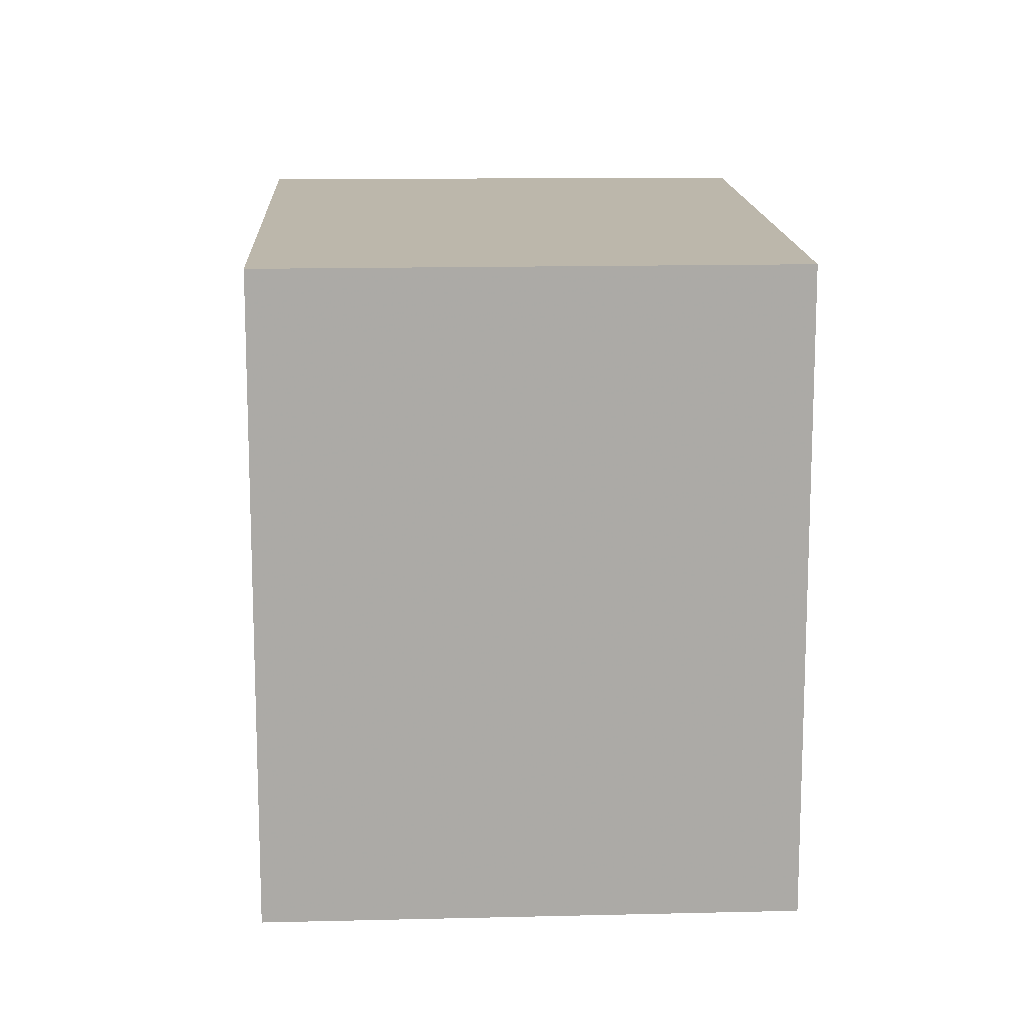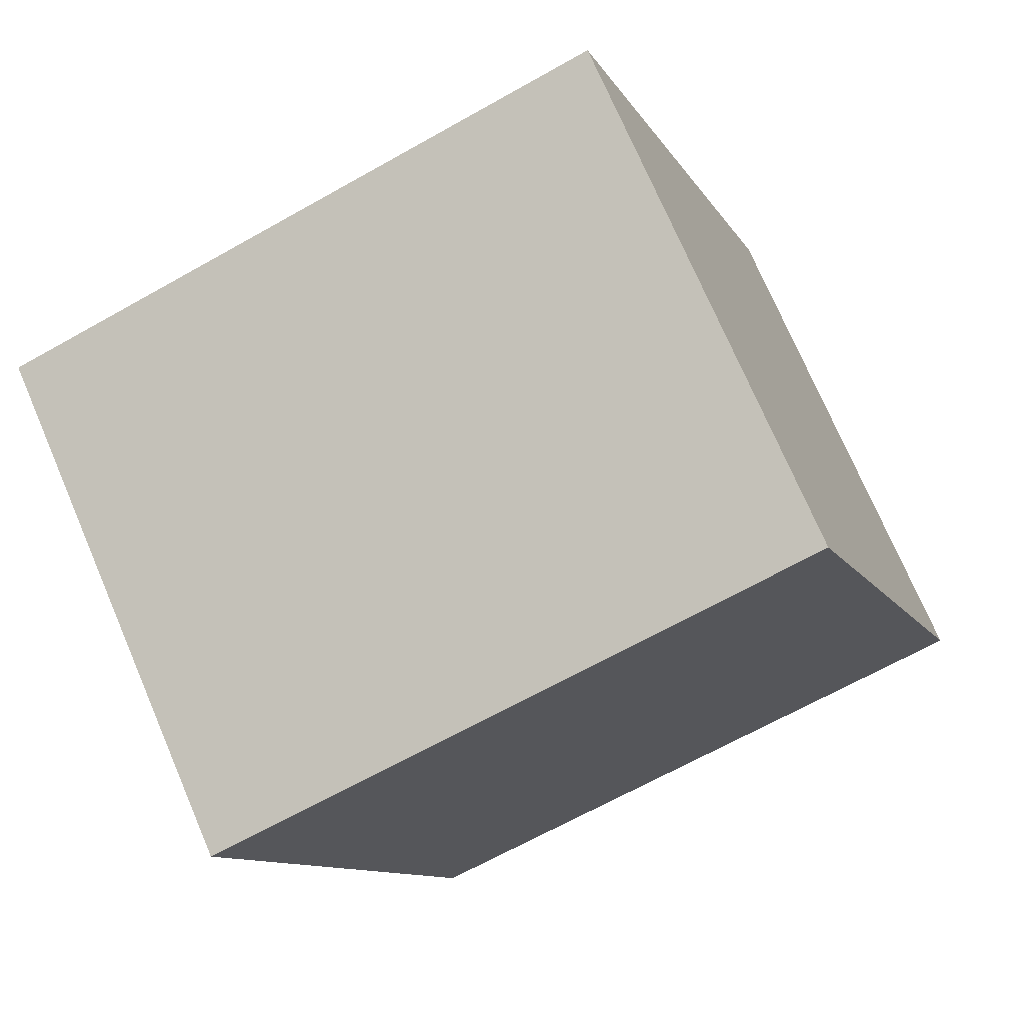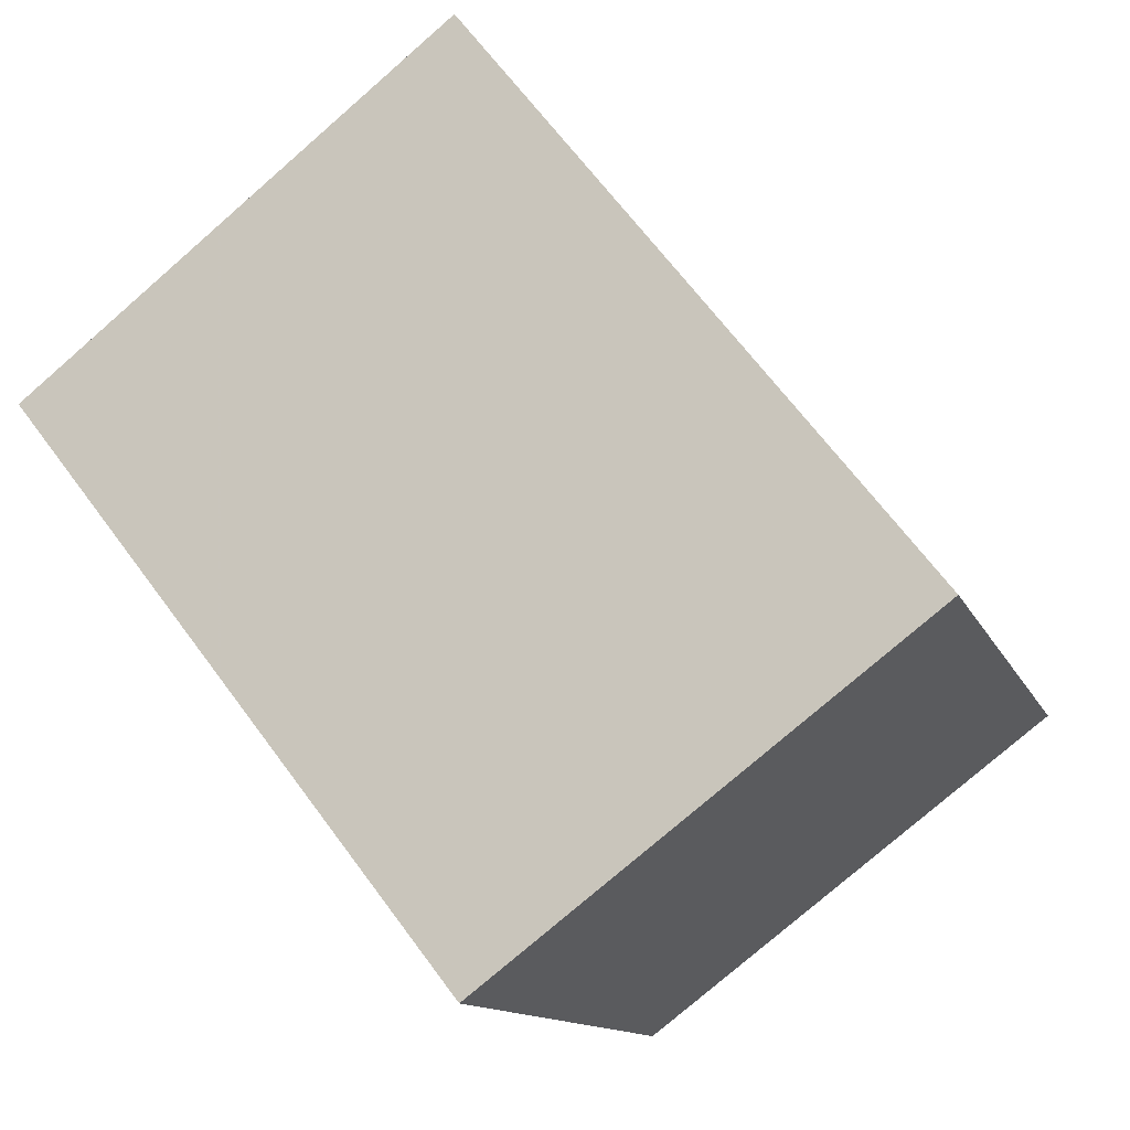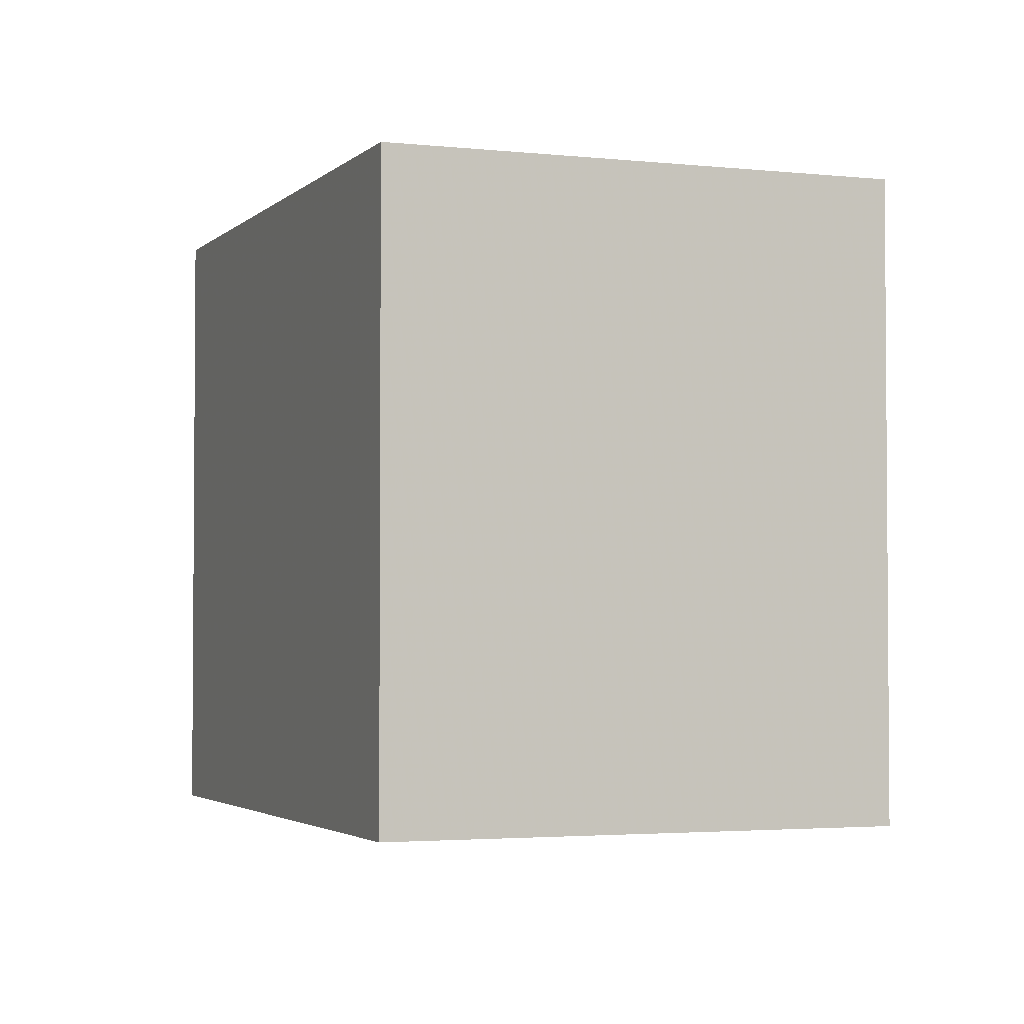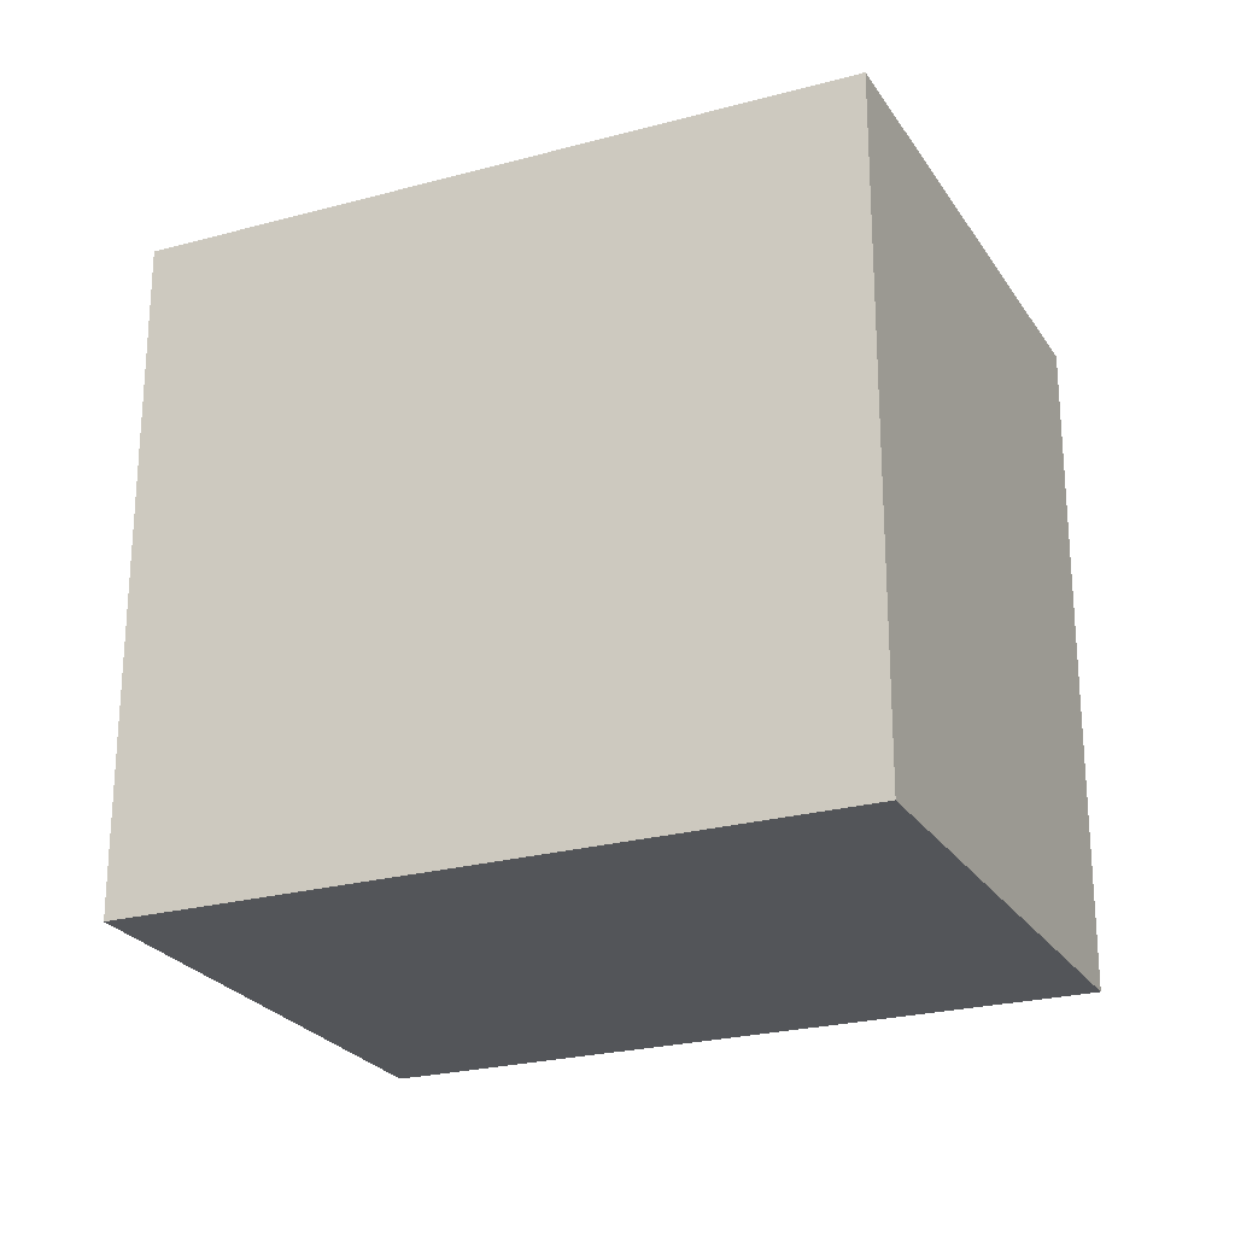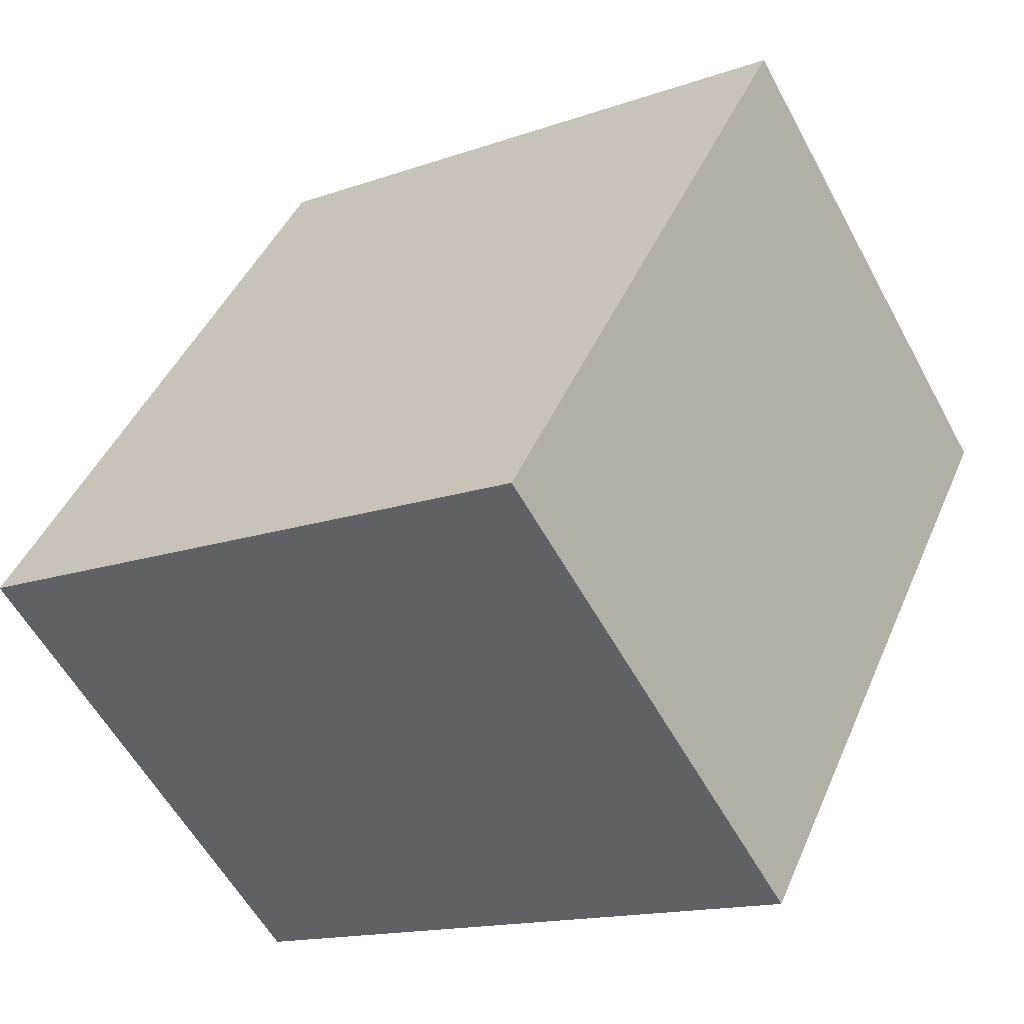
<metadata>
{"format":"obj","ext":"obj","renderer":"f3d","projection":"perspective","resolution":1024,"background":"white","views":[{"elev":14.4,"azim":35.4,"up":"+Y"},{"elev":-65.9,"azim":-60.4,"up":"+Z"},{"elev":-12.2,"azim":-163.9,"up":"+Z"},{"elev":-2.8,"azim":-163.6,"up":"+Y"},{"elev":-24.3,"azim":152.2,"up":"+Y"},{"elev":-15.0,"azim":-52.7,"up":"+Z"}]}
</metadata>
<code>
v -2.486 -0.07758 3.613
v -2.461 -0.07758 3.593
v -2.487 -0.07758 3.56
v -2.512 -0.07758 3.579
v -2.486 -0.117 3.613
v -2.512 -0.117 3.579
v -2.487 -0.117 3.56
v -2.461 -0.117 3.593
v -2.512 -0.117 3.579
v -2.486 -0.117 3.613
v -2.486 -0.07758 3.613
v -2.512 -0.07758 3.579
v -2.487 -0.117 3.56
v -2.512 -0.117 3.579
v -2.512 -0.07758 3.579
v -2.487 -0.07758 3.56
v -2.461 -0.117 3.593
v -2.487 -0.117 3.56
v -2.487 -0.07758 3.56
v -2.461 -0.07758 3.593
v -2.486 -0.117 3.613
v -2.461 -0.117 3.593
v -2.461 -0.07758 3.593
v -2.486 -0.07758 3.613
f 1 2 3
f 1 3 4
f 5 6 7
f 5 7 8
f 9 10 11
f 9 11 12
f 13 14 15
f 13 15 16
f 17 18 19
f 17 19 20
f 21 22 23
f 21 23 24

</code>
